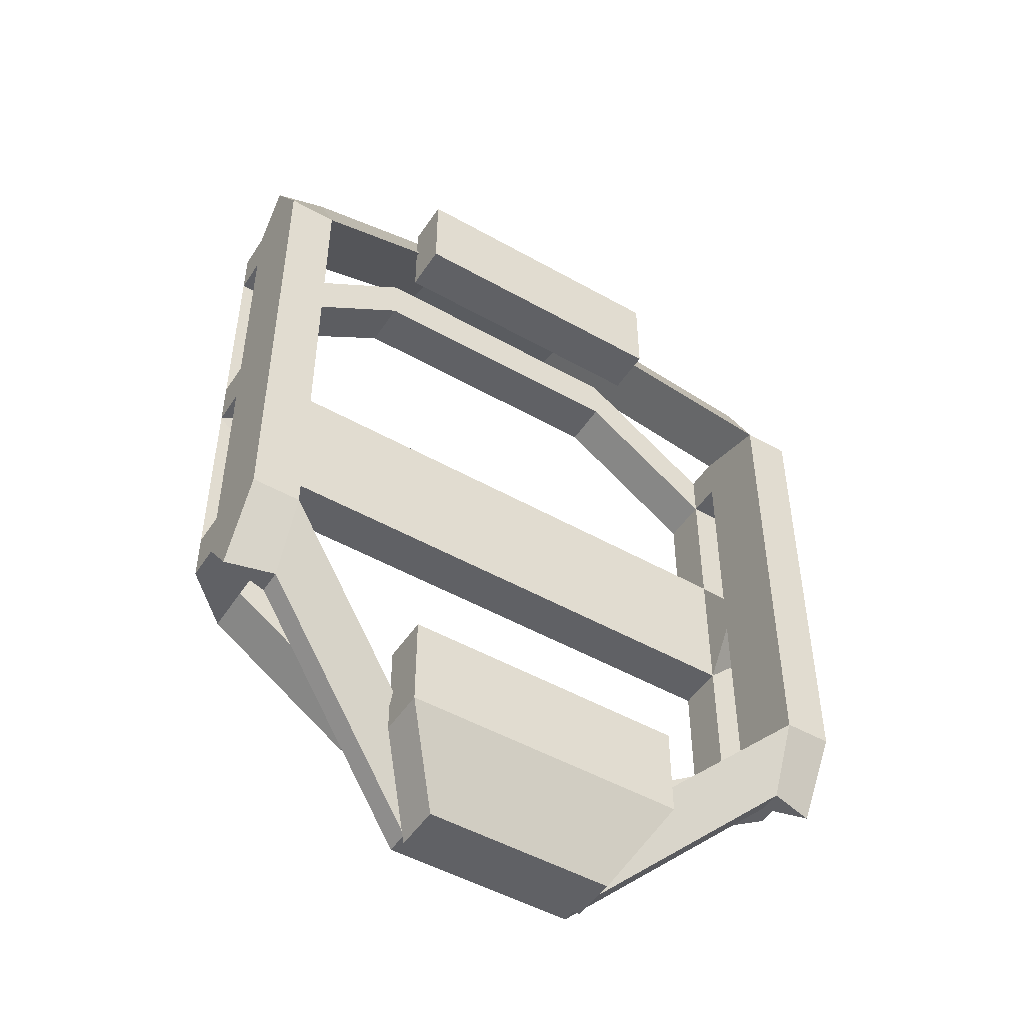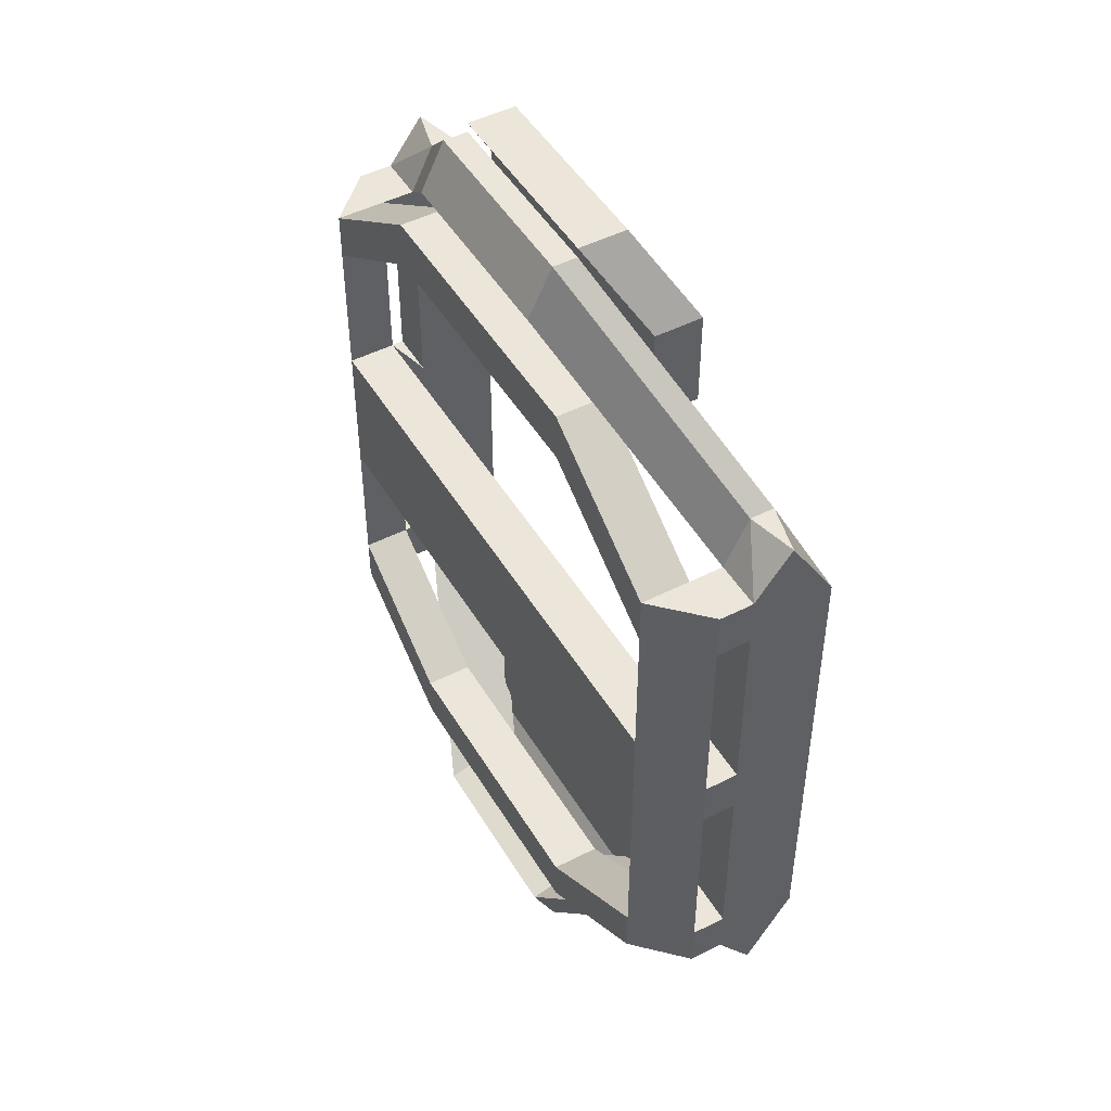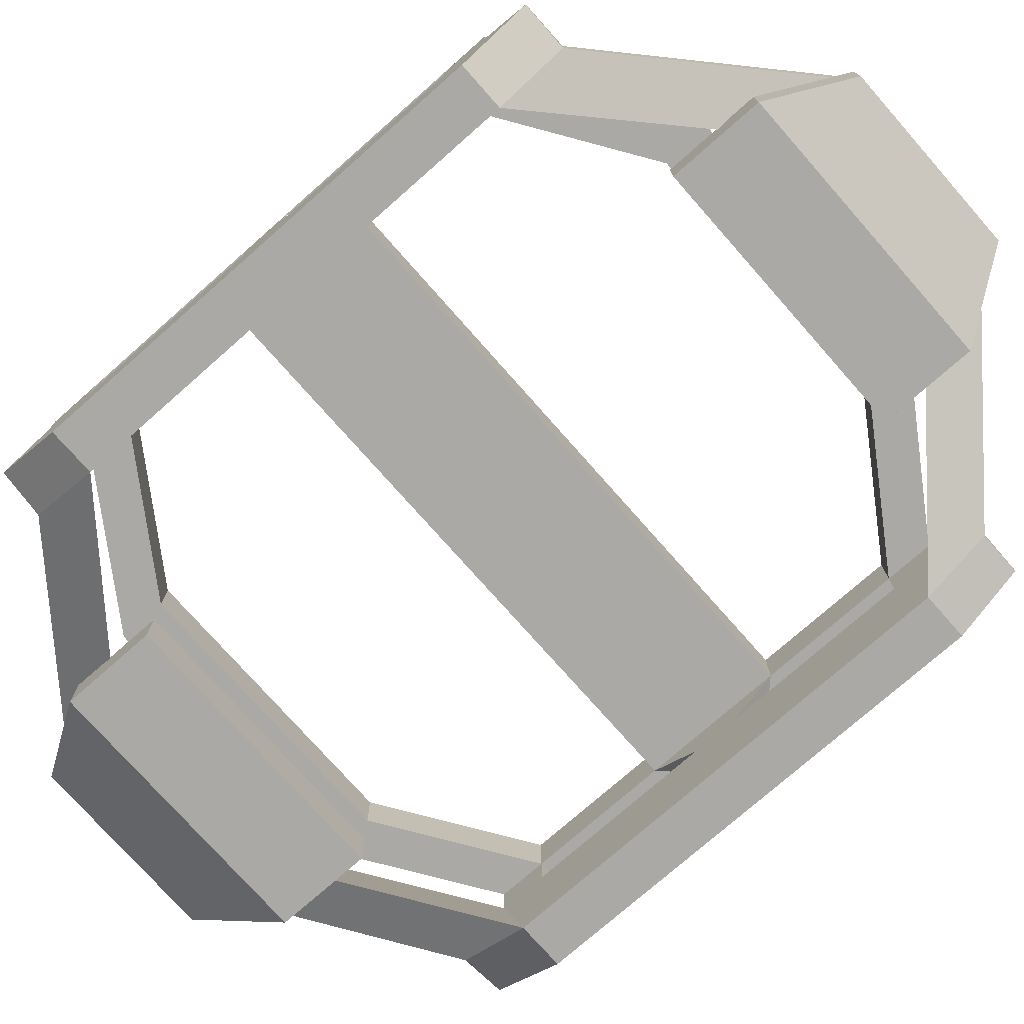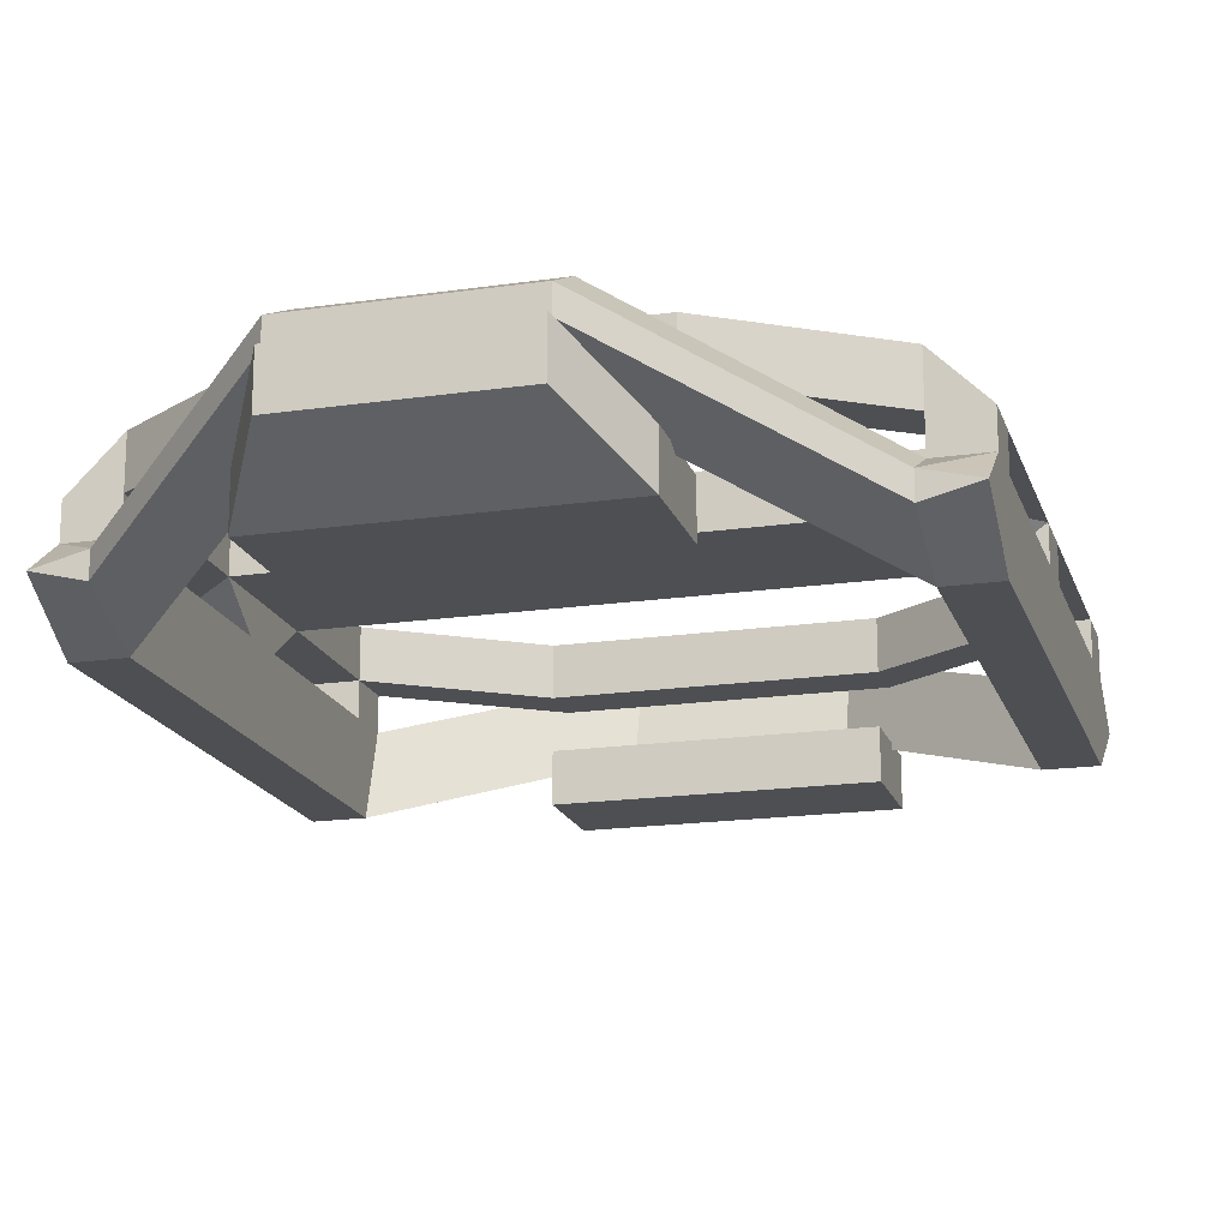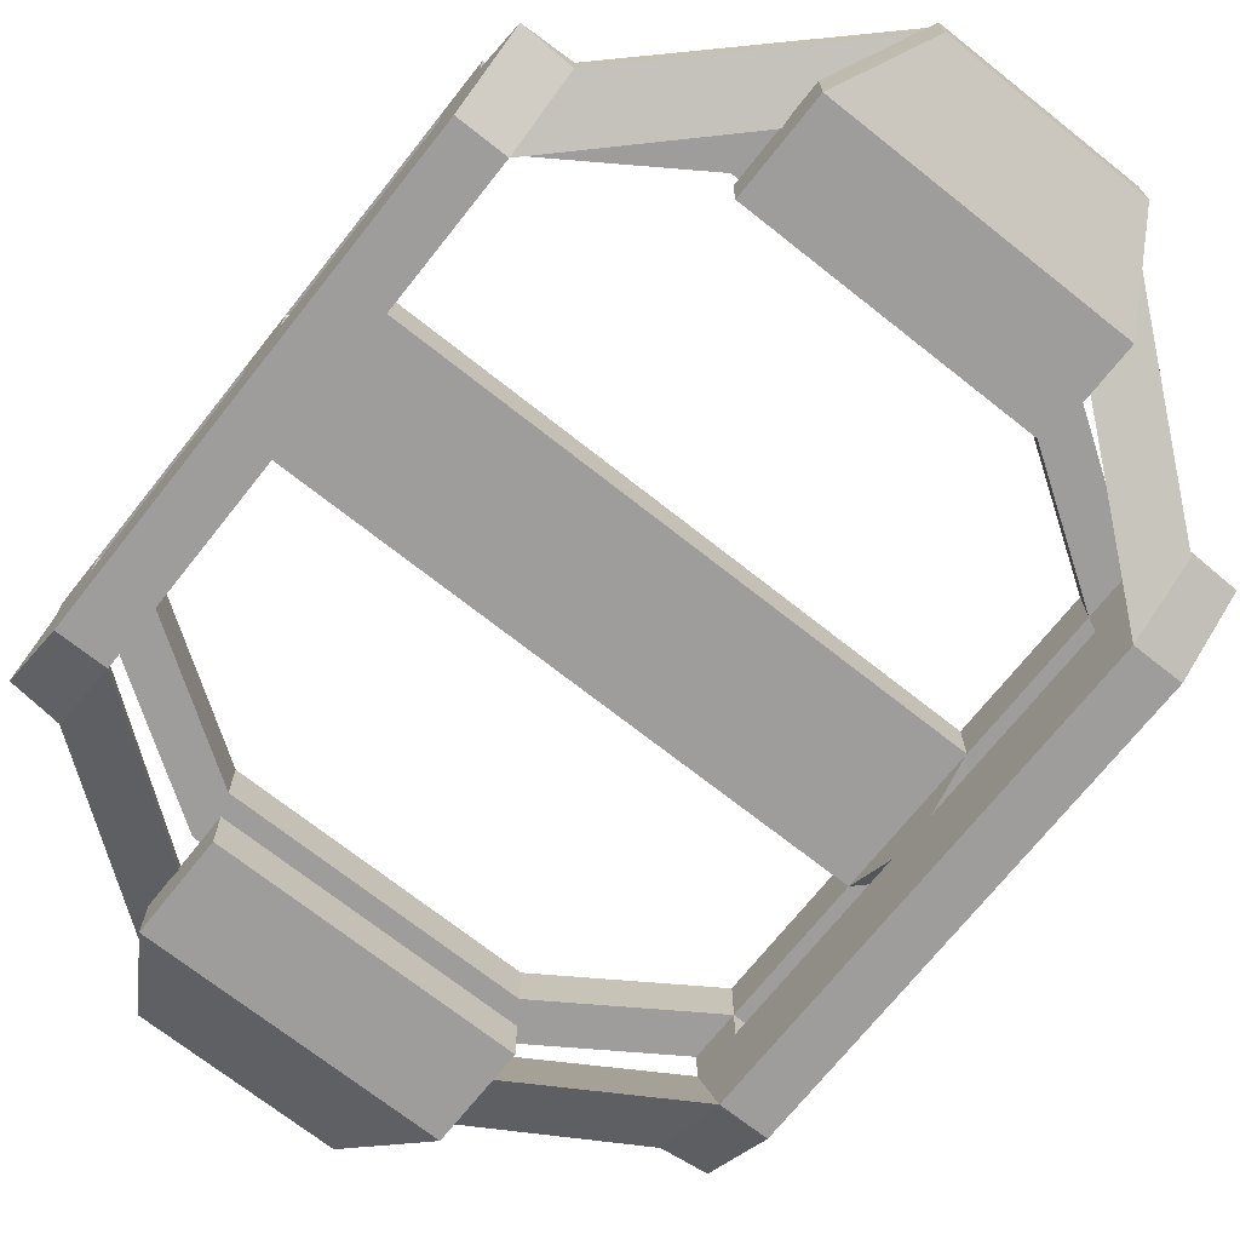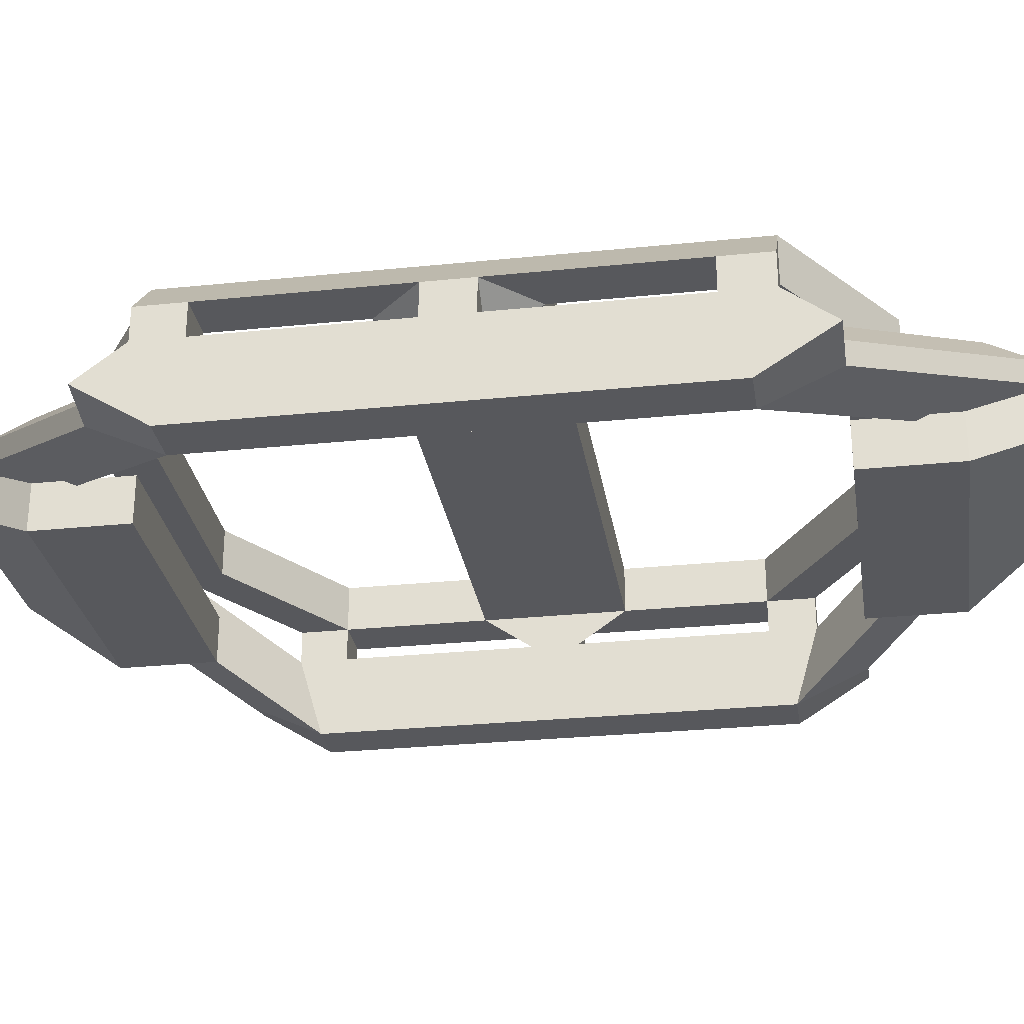
<metadata>
{"format":"obj","ext":"obj","renderer":"f3d","projection":"perspective","resolution":1024,"background":"white","views":[{"elev":-49.2,"azim":-32.1,"up":"+Z"},{"elev":48.1,"azim":-119.7,"up":"+Z"},{"elev":-75.5,"azim":-48.6,"up":"+Y"},{"elev":-18.0,"azim":15.8,"up":"+Y"},{"elev":-70.7,"azim":141.6,"up":"+Y"},{"elev":-28.4,"azim":-81.2,"up":"+Y"}]}
</metadata>
<code>
o mobile_base_frame_Cylinder.616
v -0.7 0.16 0.5
v -0.7 0.4 0.55
v -0.7 0.4 0.45
v -0.6 0.16 0.5
v -0.6 0.4 0.55
v -0.6 0.4 0.45
v 0.7 0.16 0.5
v 0.7 0.4 0.45
v 0.7 0.4 0.55
v 0.6 0.16 0.5
v 0.6 0.4 0.45
v 0.6 0.4 0.55
v -0.7 0.33 0.55
v -0.7 0.33 0.45
v -0.6 0.33 0.45
v -0.6 0.33 0.55
v 0.7 0.33 0.45
v 0.7 0.33 0.55
v 0.6 0.33 0.55
v 0.6 0.33 0.45
v -0.7 0.255 0.65
v -0.6 0.23 0.65
v 0.7 0.255 0.65
v 0.6 0.23 0.65
v -0.6 0.28 0.65
v 0.6 0.28 0.65
v -0.7 0.16 -0.5
v -0.7 0.4 -0.45
v -0.7 0.4 -0.55
v -0.6 0.16 -0.5
v -0.6 0.4 -0.45
v -0.6 0.4 -0.55
v 0.7 0.16 -0.5
v 0.7 0.4 -0.55
v 0.7 0.4 -0.45
v 0.6 0.16 -0.5
v 0.6 0.4 -0.55
v 0.6 0.4 -0.45
v -0.7 0.33 -0.45
v -0.7 0.33 -0.55
v -0.6 0.33 -0.55
v -0.6 0.33 -0.45
v 0.7 0.33 -0.55
v 0.7 0.33 -0.45
v 0.6 0.33 -0.45
v 0.6 0.33 -0.55
v -0.7 0.255 -0.65
v -0.6 0.23 -0.65
v 0.7 0.255 -0.65
v 0.6 0.23 -0.65
v -0.6 0.28 -0.65
v 0.6 0.28 -0.65
v 0.7 0.16 -0
v 0.7 0.4 -0.05
v 0.7 0.4 0.05
v 0.6 0.16 -0
v 0.6 0.4 -0.15
v 0.6 0.4 0.15
v 0.7 0.33 -0.05
v 0.7 0.33 0.05
v 0.6 0.33 0.05
v 0.6 0.33 -0.05
v -0.7 0.16 0
v -0.7 0.4 0.05
v -0.7 0.4 -0.05
v -0.6 0.16 0
v -0.6 0.4 0.15
v -0.6 0.4 -0.15
v -0.7 0.33 0.05
v -0.7 0.33 -0.05
v -0.6 0.33 -0.05
v -0.6 0.33 0.05
v -0.6 0.5 0.55
v -0.6 0.5 0.45
v 0.6 0.5 0.45
v 0.6 0.5 0.55
v -0.6 0.5 -0.45
v -0.6 0.5 -0.55
v 0.6 0.5 -0.55
v 0.6 0.5 -0.45
v 0.6 0.5 -0.15
v 0.6 0.5 0.15
v -0.6 0.5 0.15
v -0.6 0.5 -0.15
v -0.3 0.4 0.75
v 0.3 0.4 0.75
v 0.3 0.5 0.75
v -0.3 0.5 0.75
v 0.3 0.5 0.65
v -0.3 0.5 0.65
v 0.3 0.4 0.65
v -0.3 0.4 0.65
v -0.3 0.4 -0.65
v 0.3 0.4 -0.65
v 0.3 0.5 -0.65
v -0.3 0.5 -0.65
v 0.3 0.5 -0.75
v -0.3 0.5 -0.75
v 0.3 0.4 -0.75
v -0.3 0.4 -0.75
v -0.2 0.33 0.85
v 0.2 0.33 0.85
v 0.2 0.4 1
v -0.2 0.4 1
v 0.2 0.45 1
v -0.2 0.45 1
v 0.2 0.5 0.9
v -0.2 0.5 0.9
v -0.2 0.33 -0.85
v 0.2 0.33 -0.85
v 0.2 0.5 -0.9
v -0.2 0.5 -0.9
v 0.2 0.45 -1
v -0.2 0.45 -1
v 0.2 0.4 -1
v -0.2 0.4 -1
v 0.2 0.3 1.02
v 0.2 0.4 1.02
v -0.2 0.3 1.02
v -0.2 0.4 1.02
v 0.3 0.2 0.85
v 0.3 0.3 0.85
v -0.3 0.2 0.85
v -0.3 0.3 0.85
v 0.3 0.2 -0.85
v 0.3 0.3 -0.85
v -0.3 0.2 -0.85
v -0.3 0.3 -0.85
v 0.2 0.3 -1.02
v 0.2 0.4 -1.02
v -0.2 0.3 -1.02
v -0.2 0.4 -1.02
v 0.3 0.2 -0.65
v 0.3 0.3 -0.65
v -0.3 0.2 -0.65
v -0.3 0.3 -0.65
v 0.3 0.2 0.65
v 0.3 0.3 0.65
v -0.3 0.2 0.65
v -0.3 0.3 0.65
f 13 2 3 14
f 14 3 6 15
f 15 6 5 16
f 16 5 2 13
f 17 8 9 18
f 18 9 12 19
f 19 12 11 20
f 20 11 8 17
f 13 1 21
f 4 15 16
f 1 13 14
f 10 19 20
f 18 19 26
f 7 17 18
f 22 25 21
f 23 26 24
f 1 4 22 21
f 7 18 23
f 104 106 25 22
f 101 104 22 4
f 13 21 25
f 10 7 23 24
f 39 28 29 40
f 40 29 32 41
f 41 32 31 42
f 42 31 28 39
f 43 34 35 44
f 44 35 38 45
f 45 38 37 46
f 46 37 34 43
f 30 41 42
f 112 114 51 41
f 27 39 40
f 43 49 52
f 36 45 46
f 62 45 36 56
f 33 43 44
f 47 51 48
f 50 52 49
f 43 33 49
f 109 112 41 30
f 30 27 47 48
f 33 36 50 49
f 40 41 51
f 27 40 47
f 59 54 55 60
f 55 58 61
f 61 58 57 62
f 62 57 54
f 56 36 33 53
f 60 17 7 53
f 56 61 62
f 70 39 27 63
f 53 59 60
f 59 44 45 62
f 53 33 44 59
f 53 7 10 56
f 61 20 17 60
f 56 10 20 61
f 69 64 65 70
f 65 68 71
f 71 68 67 72
f 72 67 64
f 69 14 15 72
f 66 71 72
f 63 69 70
f 71 42 39 70
f 66 30 42 71
f 15 4 66 72
f 63 27 30 66
f 63 1 14 69
f 66 4 1 63
f 32 29 78
f 55 82 75 8
f 65 84 77 28
f 83 64 3 74
f 96 98 78 77
f 12 9 76
f 93 96 77 31
f 88 90 74 73
f 85 88 73 5
f 57 81 80 38
f 75 76 9 8
f 84 83 82 81
f 81 54 35 80
f 34 37 79
f 2 5 73
f 83 84 65 64
f 81 82 55 54
f 77 78 29 28
f 79 80 35 34
f 67 83 74 6
f 68 84 81 57
f 54 57 38 35
f 82 58 11 75
f 58 55 8 11
f 64 67 6 3
f 84 68 31 77
f 68 65 28 31
f 83 67 58 82
f 67 68 57 58
f 90 92 6 74
f 92 85 5 6
f 98 100 32 78
f 100 93 31 32
f 11 12 86 91
f 91 86 85 92
f 75 11 91 89
f 89 91 92 90
f 12 76 87 86
f 86 87 88 85
f 76 75 89 87
f 87 89 90 88
f 37 38 94 99
f 99 94 93 100
f 79 37 99 97
f 97 99 100 98
f 38 80 95 94
f 94 95 96 93
f 80 79 97 95
f 95 97 98 96
f 73 74 3 2
f 114 116 48 51
f 116 109 30 48
f 106 108 16 25
f 108 101 4 16
f 19 10 102 107
f 107 102 101 108
f 26 19 107 105
f 105 107 108 106
f 10 24 103 102
f 102 103 104 101
f 24 26 105 103
f 103 105 106 104
f 50 36 110 115
f 115 110 109 116
f 52 50 115 113
f 113 115 116 114
f 36 46 111 110
f 110 111 112 109
f 46 52 113 111
f 111 113 114 112
f 117 118 120 119
f 119 120 124 123
f 122 121 137 138
f 121 122 118 117
f 119 123 121 117
f 124 120 118 122
f 128 127 135 136
f 127 128 132 131
f 131 132 130 129
f 129 130 126 125
f 127 131 129 125
f 132 128 126 130
f 133 134 136 135
f 125 126 134 133
f 126 128 136 134
f 127 125 133 135
f 139 140 138 137
f 121 123 139 137
f 124 122 138 140
f 123 124 140 139
f 16 13 25
f 47 40 51
f 46 43 52
f 23 18 26
f 60 55 61
f 59 62 54
f 69 72 64
f 70 65 71

</code>
